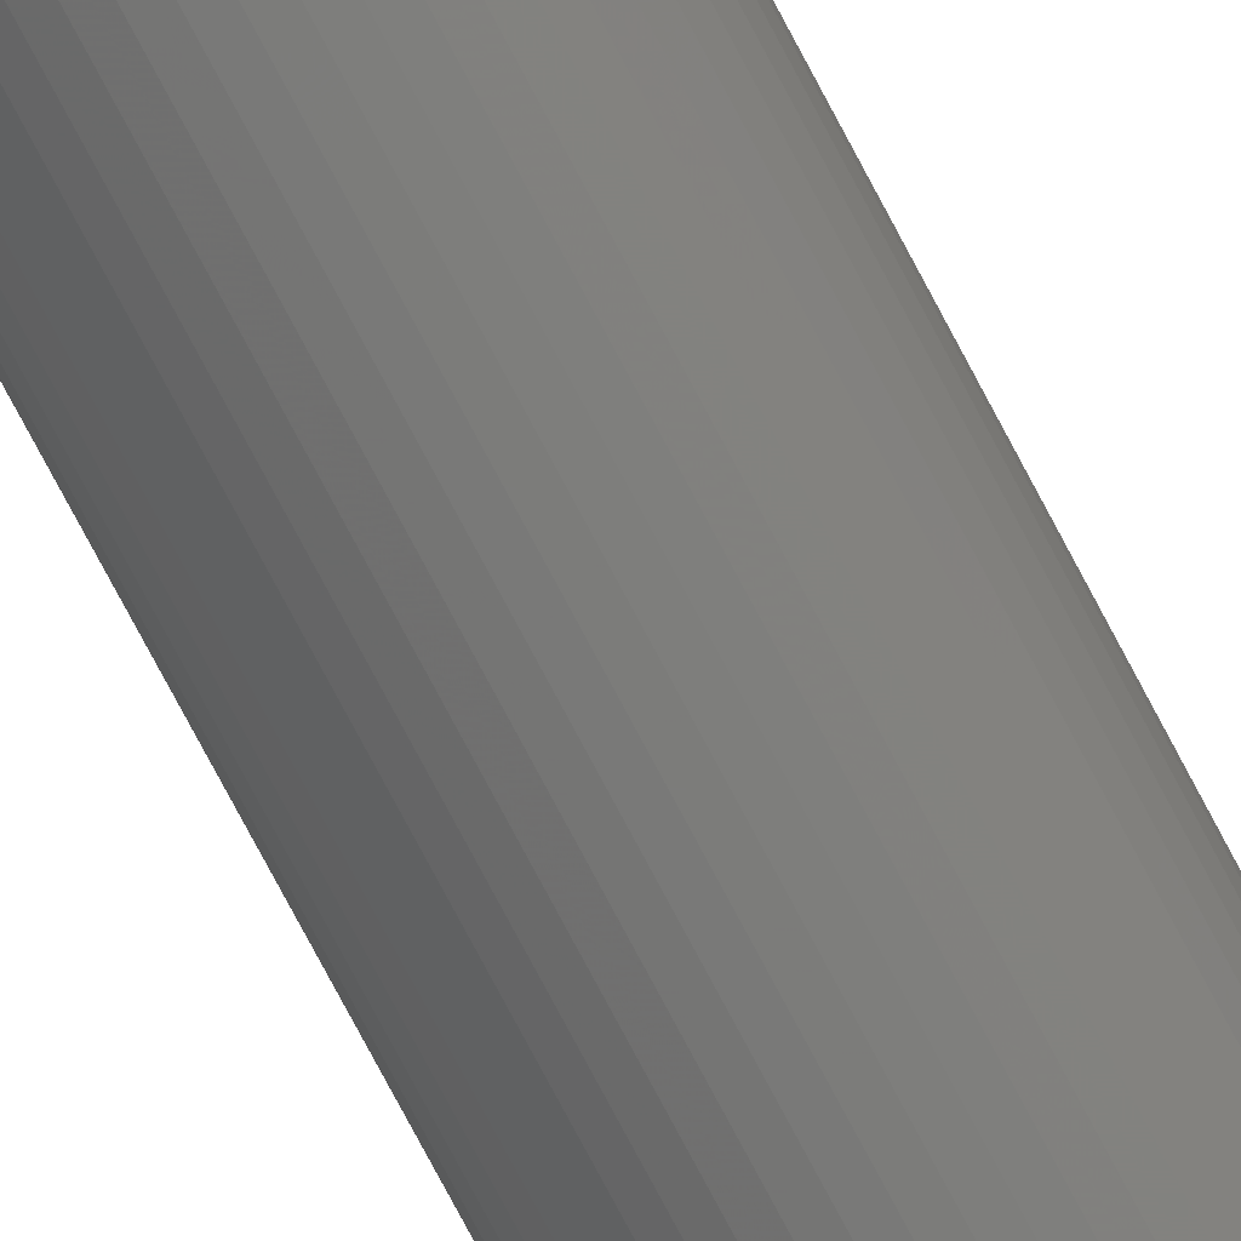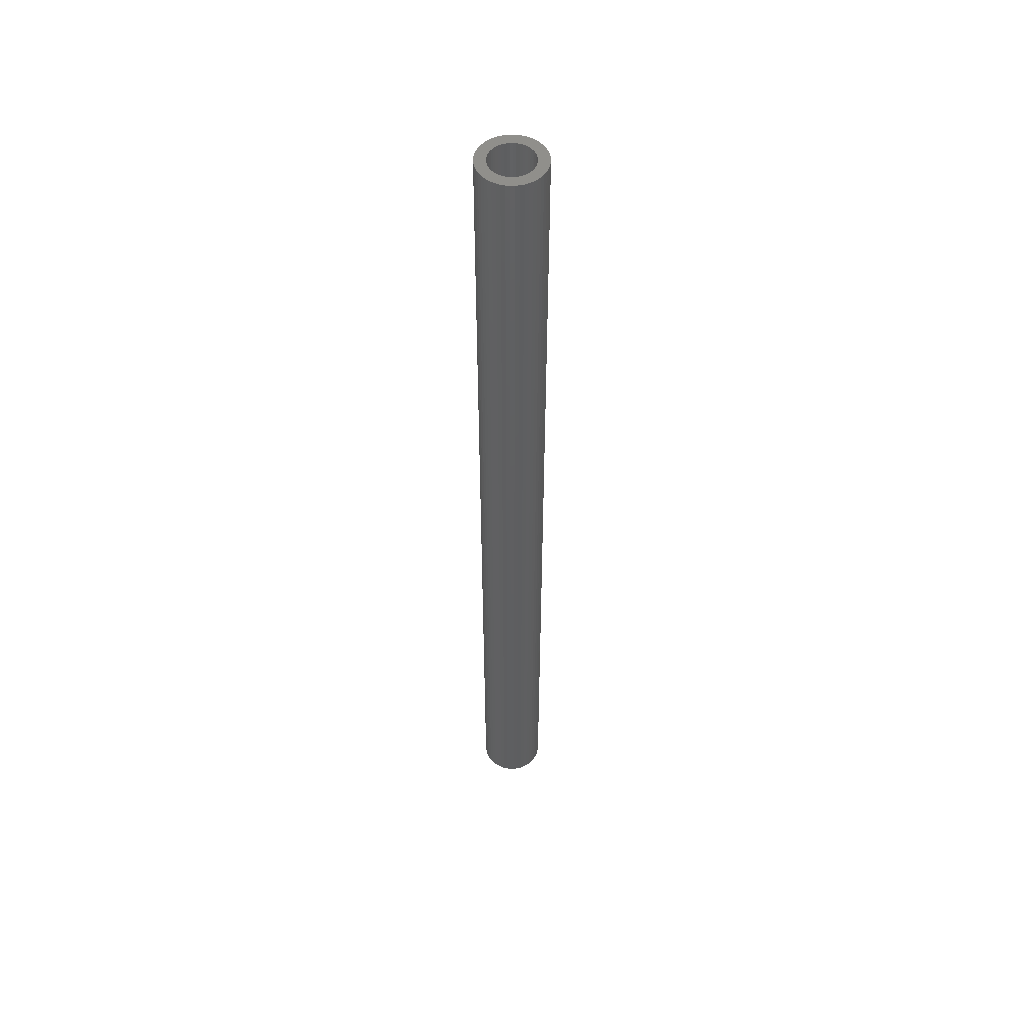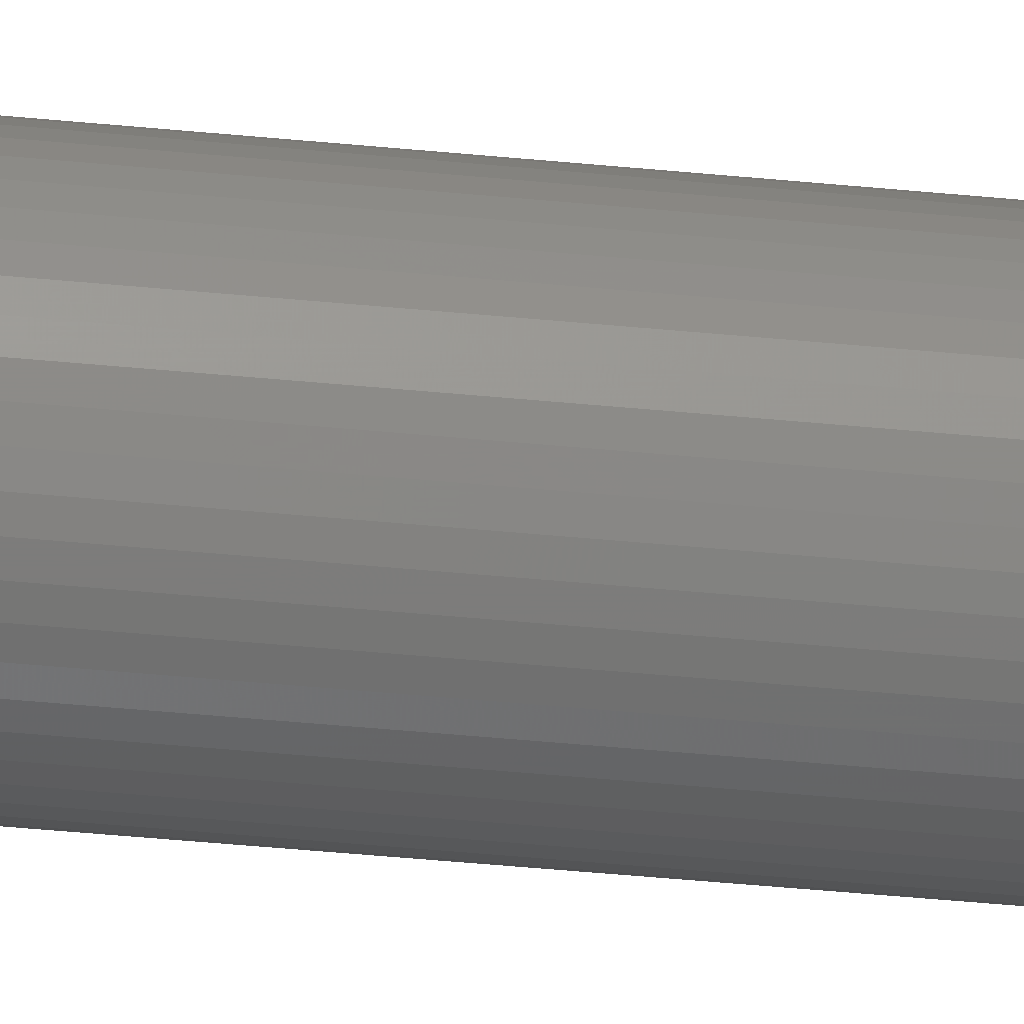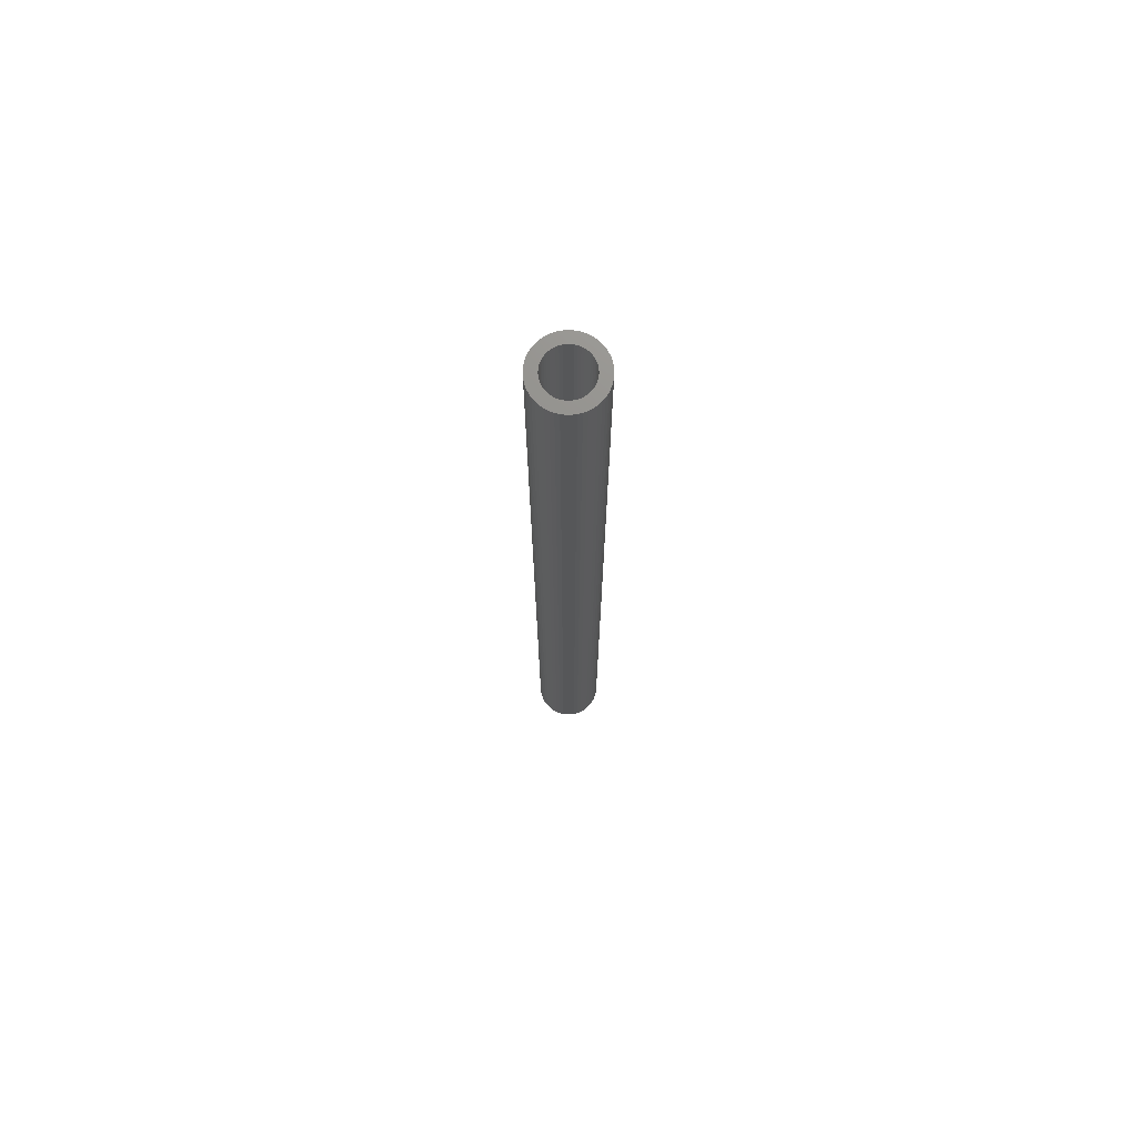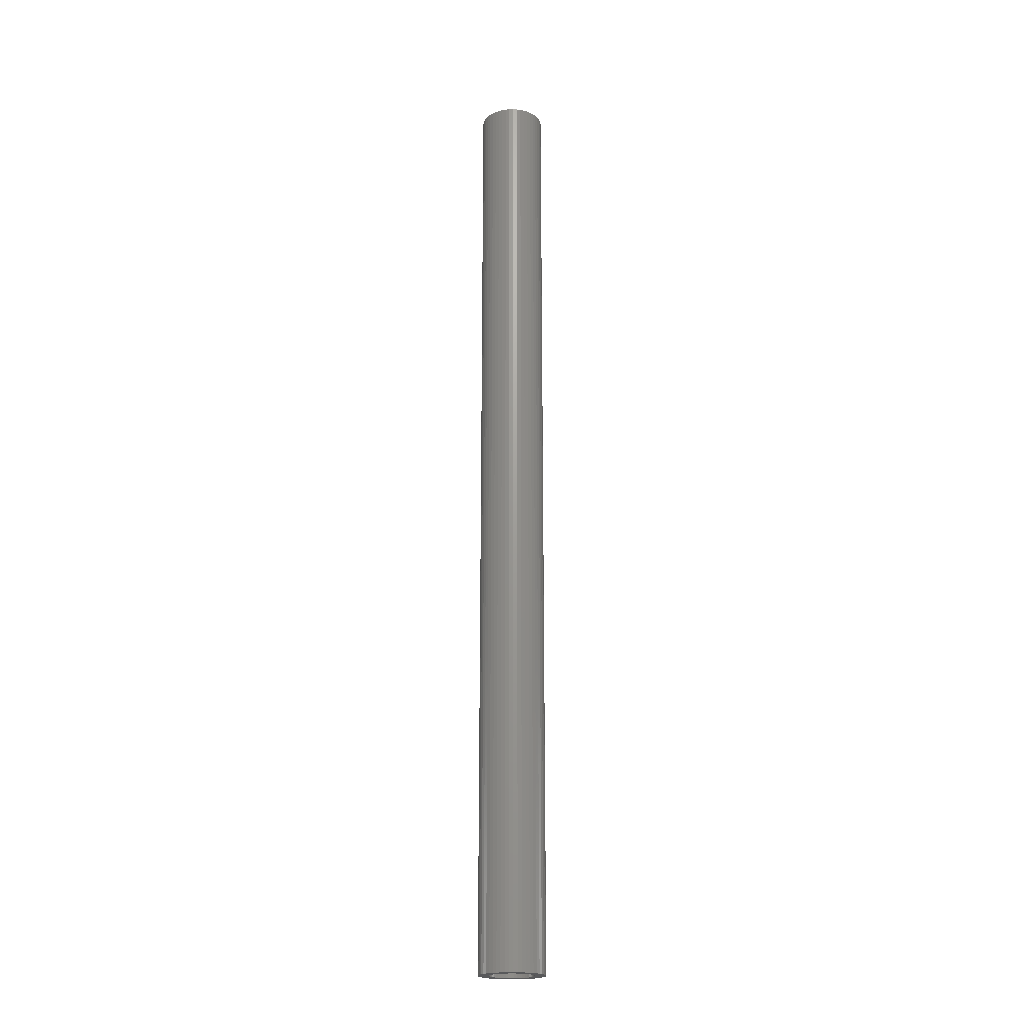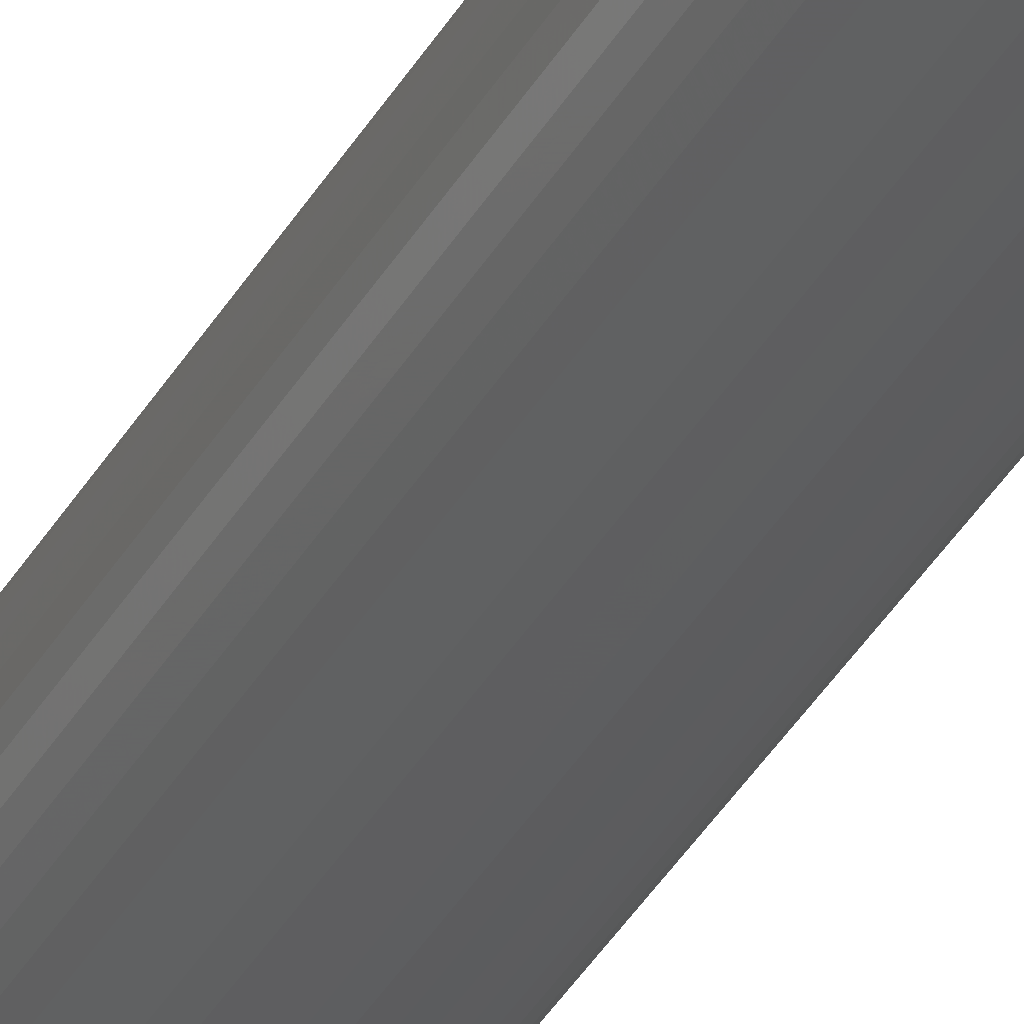
<metadata>
{"format":"stl","ext":"stl","renderer":"f3d","projection":"perspective","resolution":1024,"background":"white","views":[{"elev":-71.6,"azim":-152.7,"up":"+Y"},{"elev":51.4,"azim":42.4,"up":"+Z"},{"elev":-32.5,"azim":81.5,"up":"+Y"},{"elev":72.8,"azim":35.8,"up":"+Z"},{"elev":-20.7,"azim":109.4,"up":"+Z"},{"elev":-33.7,"azim":155.6,"up":"+Y"}]}
</metadata>
<code>
# stl→obj: 200 verts, 400 faces
v 2.25 0 32.5
v 2.232 0.282 -32.5
v 2.232 0.282 32.5
v 2.25 0 -32.5
v -2.25 0 -32.5
v -2.232 0.282 32.5
v -2.232 0.282 -32.5
v -2.25 0 32.5
v 0.1413 2.246 -32.5
v -0.1413 2.246 32.5
v 0.1413 2.246 32.5
v -0.1413 2.246 -32.5
v -0.1413 -2.246 -32.5
v 0.1413 -2.246 32.5
v -0.1413 -2.246 32.5
v 0.1413 -2.246 -32.5
v 1.64 1.54 -32.5
v 1.434 1.734 32.5
v 1.64 1.54 32.5
v 1.434 1.734 -32.5
v -1.434 1.734 -32.5
v -1.64 1.54 32.5
v -1.434 1.734 32.5
v -1.64 1.54 -32.5
v -0.6953 2.14 -32.5
v -0.958 2.036 32.5
v -0.6953 2.14 32.5
v -0.958 2.036 -32.5
v 2.092 -0.8283 32.5
v 2.179 -0.5596 -32.5
v 2.179 -0.5596 32.5
v 2.092 -0.8283 -32.5
v 2.092 0.8283 32.5
v 1.972 1.084 -32.5
v 1.972 1.084 32.5
v 2.092 0.8283 -32.5
v 2.179 0.5596 -32.5
v 2.179 0.5596 32.5
v 0.958 2.036 -32.5
v 0.6953 2.14 32.5
v 0.958 2.036 32.5
v 0.6953 2.14 -32.5
v 0.4216 2.21 32.5
v 0.4216 2.21 -32.5
v 1.206 1.9 32.5
v 1.206 1.9 -32.5
v -2.092 0.8283 -32.5
v -1.972 1.084 32.5
v -1.972 1.084 -32.5
v -2.092 0.8283 32.5
v -1.82 1.323 -32.5
v -1.82 1.323 32.5
v -2.179 0.5596 -32.5
v -2.179 0.5596 32.5
v -1.206 1.9 32.5
v -1.206 1.9 -32.5
v -0.4216 2.21 32.5
v -0.4216 2.21 -32.5
v 0.4216 -2.21 32.5
v 0.4216 -2.21 -32.5
v 1.82 1.323 32.5
v 1.82 1.323 -32.5
v 1.5 0 32.5
v 1.488 0.188 32.5
v 2.232 -0.282 32.5
v 1.453 0.373 32.5
v 1.488 -0.188 32.5
v 1.395 0.5522 32.5
v 1.314 0.7226 32.5
v 1.453 -0.373 32.5
v 1.214 0.8817 32.5
v 1.395 -0.5522 32.5
v 1.093 1.027 32.5
v 0.9561 1.156 32.5
v 0.8037 1.266 32.5
v 0.6387 1.357 32.5
v 0.4635 1.427 32.5
v 0.2811 1.473 32.5
v 0.09418 1.497 32.5
v -0.09418 1.497 32.5
v -0.2811 1.473 32.5
v -0.4635 1.427 32.5
v -0.6387 1.357 32.5
v -0.8037 1.266 32.5
v -0.9561 1.156 32.5
v -1.093 1.027 32.5
v -1.214 0.8817 32.5
v -1.314 0.7226 32.5
v -1.395 0.5522 32.5
v 1.972 -1.084 32.5
v 1.314 -0.7226 32.5
v 1.82 -1.323 32.5
v 1.214 -0.8817 32.5
v 1.64 -1.54 32.5
v 1.093 -1.027 32.5
v 1.434 -1.734 32.5
v 0.9561 -1.156 32.5
v 1.206 -1.9 32.5
v 0.8037 -1.266 32.5
v 0.958 -2.036 32.5
v 0.6387 -1.357 32.5
v 0.6953 -2.14 32.5
v 0.4635 -1.427 32.5
v 0.2811 -1.473 32.5
v 0.09418 -1.497 32.5
v -0.09418 -1.497 32.5
v -0.2811 -1.473 32.5
v -0.4216 -2.21 32.5
v -0.4635 -1.427 32.5
v -0.6953 -2.14 32.5
v -0.6387 -1.357 32.5
v -0.958 -2.036 32.5
v -0.8037 -1.266 32.5
v -1.206 -1.9 32.5
v -0.9561 -1.156 32.5
v -1.434 -1.734 32.5
v -1.093 -1.027 32.5
v -1.64 -1.54 32.5
v -1.214 -0.8817 32.5
v -1.82 -1.323 32.5
v -1.314 -0.7226 32.5
v -1.972 -1.084 32.5
v -1.395 -0.5522 32.5
v -2.092 -0.8283 32.5
v -1.453 -0.373 32.5
v -2.179 -0.5596 32.5
v -1.488 -0.188 32.5
v -2.232 -0.282 32.5
v -1.5 0 32.5
v -1.453 0.373 32.5
v -1.488 0.188 32.5
v 2.232 -0.282 -32.5
v 1.972 -1.084 -32.5
v 1.82 -1.323 -32.5
v -1.64 -1.54 -32.5
v -1.434 -1.734 -32.5
v -1.972 -1.084 -32.5
v -2.092 -0.8283 -32.5
v -1.82 -1.323 -32.5
v 1.5 0 -32.5
v 1.488 -0.188 -32.5
v 1.453 -0.373 -32.5
v 1.488 0.188 -32.5
v 1.395 -0.5522 -32.5
v 1.314 -0.7226 -32.5
v 1.453 0.373 -32.5
v 1.214 -0.8817 -32.5
v 1.64 -1.54 -32.5
v 1.395 0.5522 -32.5
v 1.093 -1.027 -32.5
v 1.434 -1.734 -32.5
v 0.9561 -1.156 -32.5
v 1.206 -1.9 -32.5
v 0.8037 -1.266 -32.5
v 0.958 -2.036 -32.5
v 0.6387 -1.357 -32.5
v 0.6953 -2.14 -32.5
v 0.4635 -1.427 -32.5
v 0.2811 -1.473 -32.5
v 0.09418 -1.497 -32.5
v -0.09418 -1.497 -32.5
v -0.2811 -1.473 -32.5
v -0.4216 -2.21 -32.5
v -0.4635 -1.427 -32.5
v -0.6953 -2.14 -32.5
v -0.6387 -1.357 -32.5
v -0.958 -2.036 -32.5
v -0.8037 -1.266 -32.5
v -1.206 -1.9 -32.5
v -0.9561 -1.156 -32.5
v -1.093 -1.027 -32.5
v -1.214 -0.8817 -32.5
v -1.314 -0.7226 -32.5
v -1.395 -0.5522 -32.5
v 1.314 0.7226 -32.5
v 1.214 0.8817 -32.5
v 1.093 1.027 -32.5
v 0.9561 1.156 -32.5
v 0.8037 1.266 -32.5
v 0.6387 1.357 -32.5
v 0.4635 1.427 -32.5
v 0.2811 1.473 -32.5
v 0.09418 1.497 -32.5
v -0.09418 1.497 -32.5
v -0.2811 1.473 -32.5
v -0.4635 1.427 -32.5
v -0.6387 1.357 -32.5
v -0.8037 1.266 -32.5
v -0.9561 1.156 -32.5
v -1.093 1.027 -32.5
v -1.214 0.8817 -32.5
v -1.314 0.7226 -32.5
v -1.395 0.5522 -32.5
v -1.453 0.373 -32.5
v -1.488 0.188 -32.5
v -1.5 0 -32.5
v -1.453 -0.373 -32.5
v -2.179 -0.5596 -32.5
v -1.488 -0.188 -32.5
v -2.232 -0.282 -32.5
f 1 2 3
f 2 1 4
f 5 6 7
f 6 5 8
f 9 10 11
f 10 9 12
f 13 14 15
f 14 13 16
f 17 18 19
f 18 17 20
f 21 22 23
f 22 21 24
f 25 26 27
f 26 25 28
f 29 30 31
f 30 29 32
f 33 34 35
f 34 33 36
f 3 37 38
f 37 3 2
f 39 40 41
f 40 39 42
f 42 43 40
f 43 42 44
f 20 45 18
f 45 20 46
f 47 48 49
f 48 47 50
f 51 22 24
f 22 51 52
f 53 50 47
f 50 53 54
f 28 55 26
f 55 28 56
f 12 57 10
f 57 12 58
f 16 59 14
f 59 16 60
f 38 36 33
f 36 38 37
f 61 17 19
f 17 61 62
f 35 62 61
f 62 35 34
f 44 11 43
f 11 44 9
f 46 41 45
f 41 46 39
f 49 52 51
f 52 49 48
f 7 54 53
f 54 7 6
f 63 1 3
f 64 3 38
f 1 63 65
f 66 38 33
f 67 65 63
f 68 33 35
f 65 67 31
f 69 35 61
f 70 31 67
f 71 61 19
f 31 70 29
f 72 29 70
f 3 64 63
f 38 66 64
f 73 19 18
f 33 68 66
f 35 69 68
f 61 71 69
f 74 18 45
f 19 73 71
f 75 45 41
f 18 74 73
f 45 75 74
f 76 41 40
f 41 76 75
f 40 77 76
f 43 77 40
f 43 78 77
f 11 78 43
f 11 79 78
f 11 80 79
f 10 80 11
f 10 81 80
f 57 81 10
f 57 82 81
f 27 82 57
f 82 27 83
f 26 83 27
f 83 26 84
f 55 84 26
f 84 55 85
f 23 85 55
f 85 23 86
f 22 86 23
f 86 22 87
f 52 87 22
f 87 52 88
f 48 88 52
f 88 48 89
f 50 89 48
f 29 72 90
f 91 90 72
f 90 91 92
f 93 92 91
f 92 93 94
f 95 94 93
f 94 95 96
f 97 96 95
f 96 97 98
f 99 98 97
f 98 99 100
f 101 100 99
f 100 101 102
f 103 102 101
f 103 59 102
f 104 59 103
f 104 14 59
f 105 14 104
f 106 14 105
f 106 15 14
f 107 15 106
f 107 108 15
f 109 108 107
f 110 109 111
f 109 110 108
f 112 111 113
f 114 113 115
f 111 112 110
f 116 115 117
f 113 114 112
f 118 117 119
f 120 119 121
f 122 121 123
f 115 116 114
f 124 123 125
f 126 125 127
f 128 127 129
f 89 50 130
f 117 118 116
f 54 130 50
f 119 120 118
f 130 54 131
f 121 122 120
f 6 131 54
f 123 124 122
f 131 6 129
f 125 126 124
f 8 129 6
f 127 128 126
f 129 8 128
f 56 23 55
f 23 56 21
f 58 27 57
f 27 58 25
f 65 4 1
f 4 65 132
f 92 133 90
f 133 92 134
f 31 132 65
f 132 31 30
f 135 116 118
f 116 135 136
f 137 124 138
f 124 137 122
f 135 120 139
f 120 135 118
f 140 4 132
f 141 132 30
f 4 140 2
f 142 30 32
f 143 2 140
f 144 32 133
f 2 143 37
f 145 133 134
f 146 37 143
f 147 134 148
f 37 146 36
f 149 36 146
f 132 141 140
f 30 142 141
f 150 148 151
f 32 144 142
f 133 145 144
f 134 147 145
f 152 151 153
f 148 150 147
f 154 153 155
f 151 152 150
f 153 154 152
f 156 155 157
f 155 156 154
f 157 158 156
f 60 158 157
f 60 159 158
f 16 159 60
f 16 160 159
f 16 161 160
f 13 161 16
f 13 162 161
f 163 162 13
f 163 164 162
f 165 164 163
f 164 165 166
f 167 166 165
f 166 167 168
f 169 168 167
f 168 169 170
f 136 170 169
f 170 136 171
f 135 171 136
f 171 135 172
f 139 172 135
f 172 139 173
f 137 173 139
f 173 137 174
f 138 174 137
f 36 149 34
f 175 34 149
f 34 175 62
f 176 62 175
f 62 176 17
f 177 17 176
f 17 177 20
f 178 20 177
f 20 178 46
f 179 46 178
f 46 179 39
f 180 39 179
f 39 180 42
f 181 42 180
f 181 44 42
f 182 44 181
f 182 9 44
f 183 9 182
f 184 9 183
f 184 12 9
f 185 12 184
f 185 58 12
f 186 58 185
f 25 186 187
f 186 25 58
f 28 187 188
f 56 188 189
f 187 28 25
f 21 189 190
f 188 56 28
f 24 190 191
f 51 191 192
f 49 192 193
f 189 21 56
f 47 193 194
f 53 194 195
f 7 195 196
f 174 138 197
f 190 24 21
f 198 197 138
f 191 51 24
f 197 198 199
f 192 49 51
f 200 199 198
f 193 47 49
f 199 200 196
f 194 53 47
f 5 196 200
f 195 7 53
f 196 5 7
f 153 96 98
f 96 153 151
f 90 32 29
f 32 90 133
f 138 126 198
f 126 138 124
f 94 134 92
f 134 94 148
f 155 98 100
f 98 155 153
f 157 100 102
f 100 157 155
f 60 102 59
f 102 60 157
f 163 15 108
f 15 163 13
f 169 112 114
f 112 169 167
f 139 122 137
f 122 139 120
f 198 128 200
f 128 198 126
f 200 8 5
f 8 200 128
f 151 94 96
f 94 151 148
f 165 108 110
f 108 165 163
f 167 110 112
f 110 167 165
f 136 114 116
f 114 136 169
f 130 193 89
f 193 130 194
f 175 71 176
f 71 175 69
f 182 77 78
f 77 182 181
f 181 76 77
f 76 181 180
f 187 82 83
f 82 187 186
f 89 192 88
f 192 89 193
f 142 67 141
f 67 142 70
f 178 73 74
f 73 178 177
f 183 78 79
f 78 183 182
f 180 75 76
f 75 180 179
f 131 194 130
f 194 131 195
f 87 190 86
f 190 87 191
f 185 80 81
f 80 185 184
f 190 85 86
f 85 190 189
f 140 64 143
f 64 140 63
f 176 73 177
f 73 176 71
f 184 79 80
f 79 184 183
f 179 74 75
f 74 179 178
f 129 195 131
f 195 129 196
f 88 191 87
f 191 88 192
f 186 81 82
f 81 186 185
f 189 84 85
f 84 189 188
f 188 83 84
f 83 188 187
f 160 106 105
f 106 160 161
f 119 173 121
f 173 119 172
f 159 105 104
f 105 159 160
f 156 103 101
f 103 156 158
f 149 69 175
f 69 149 68
f 146 68 149
f 68 146 66
f 143 66 146
f 66 143 64
f 141 63 140
f 63 141 67
f 145 72 144
f 72 145 91
f 144 70 142
f 70 144 72
f 150 97 95
f 97 150 152
f 150 93 147
f 93 150 95
f 121 174 123
f 174 121 173
f 170 117 115
f 117 170 171
f 158 104 103
f 104 158 159
f 152 99 97
f 99 152 154
f 154 101 99
f 101 154 156
f 147 91 145
f 91 147 93
f 164 111 109
f 111 164 166
f 162 109 107
f 109 162 164
f 161 107 106
f 107 161 162
f 127 196 129
f 196 127 199
f 123 197 125
f 197 123 174
f 125 199 127
f 199 125 197
f 117 172 119
f 172 117 171
f 166 113 111
f 113 166 168
f 168 115 113
f 115 168 170

</code>
